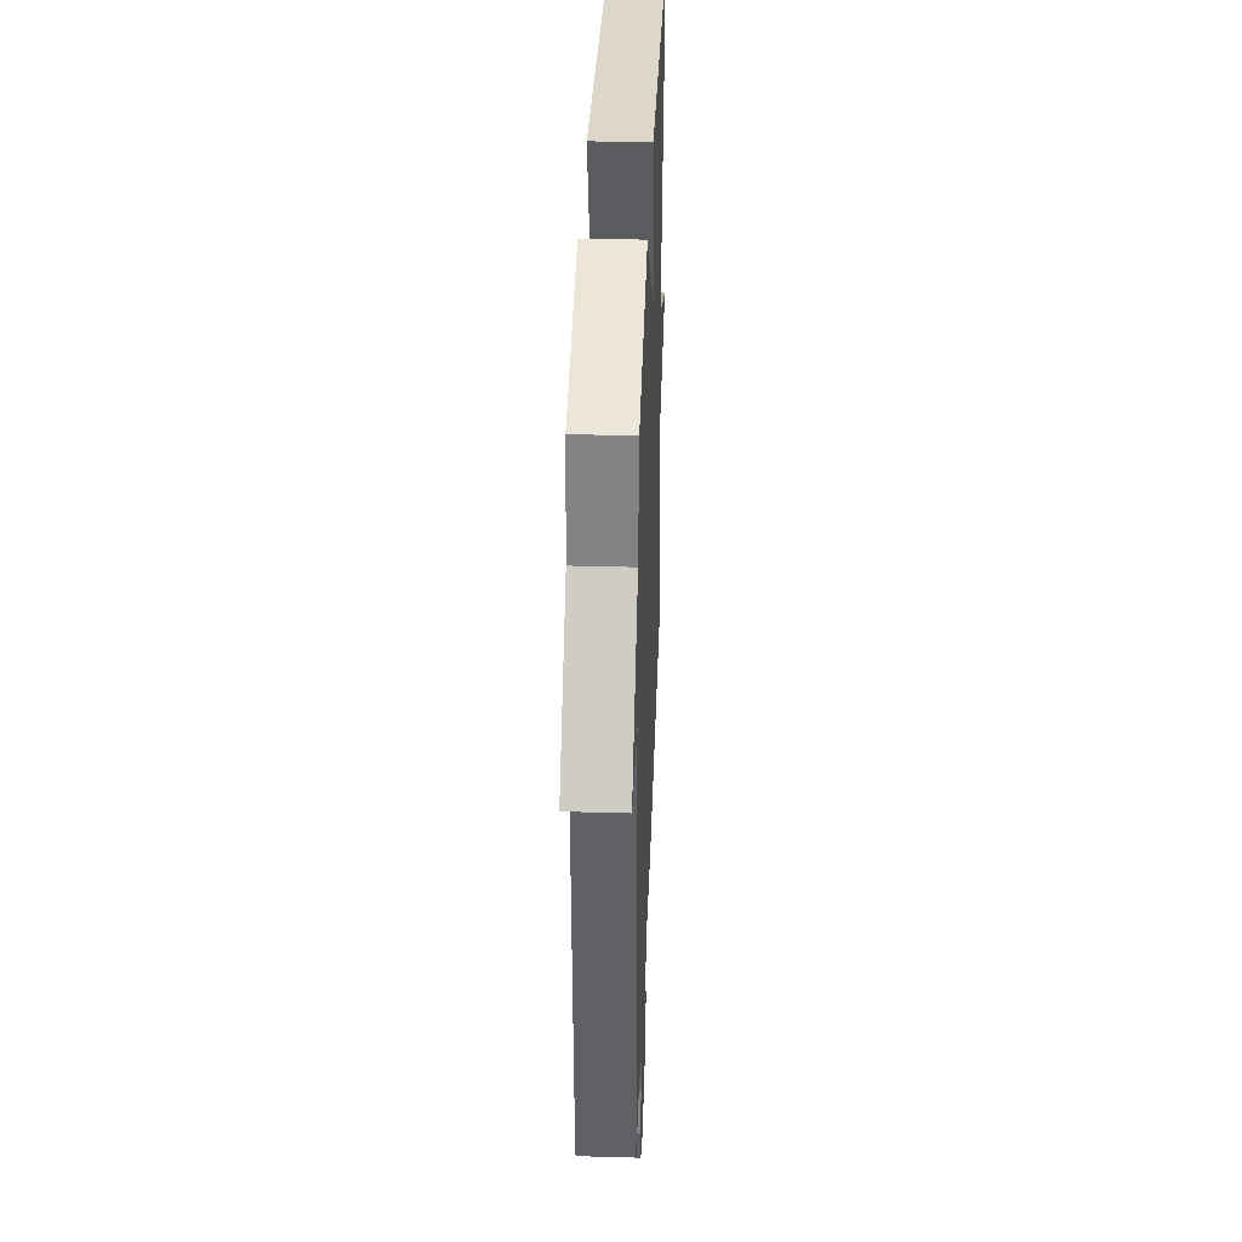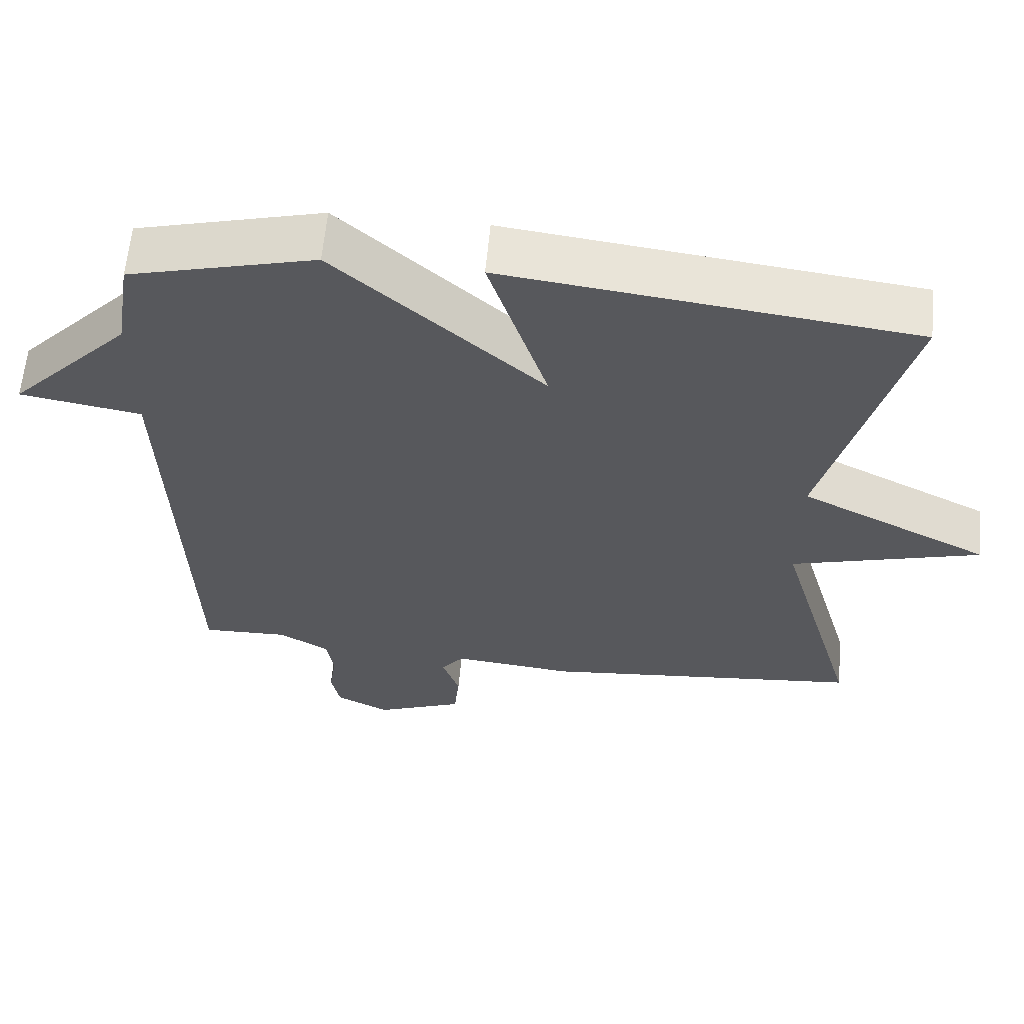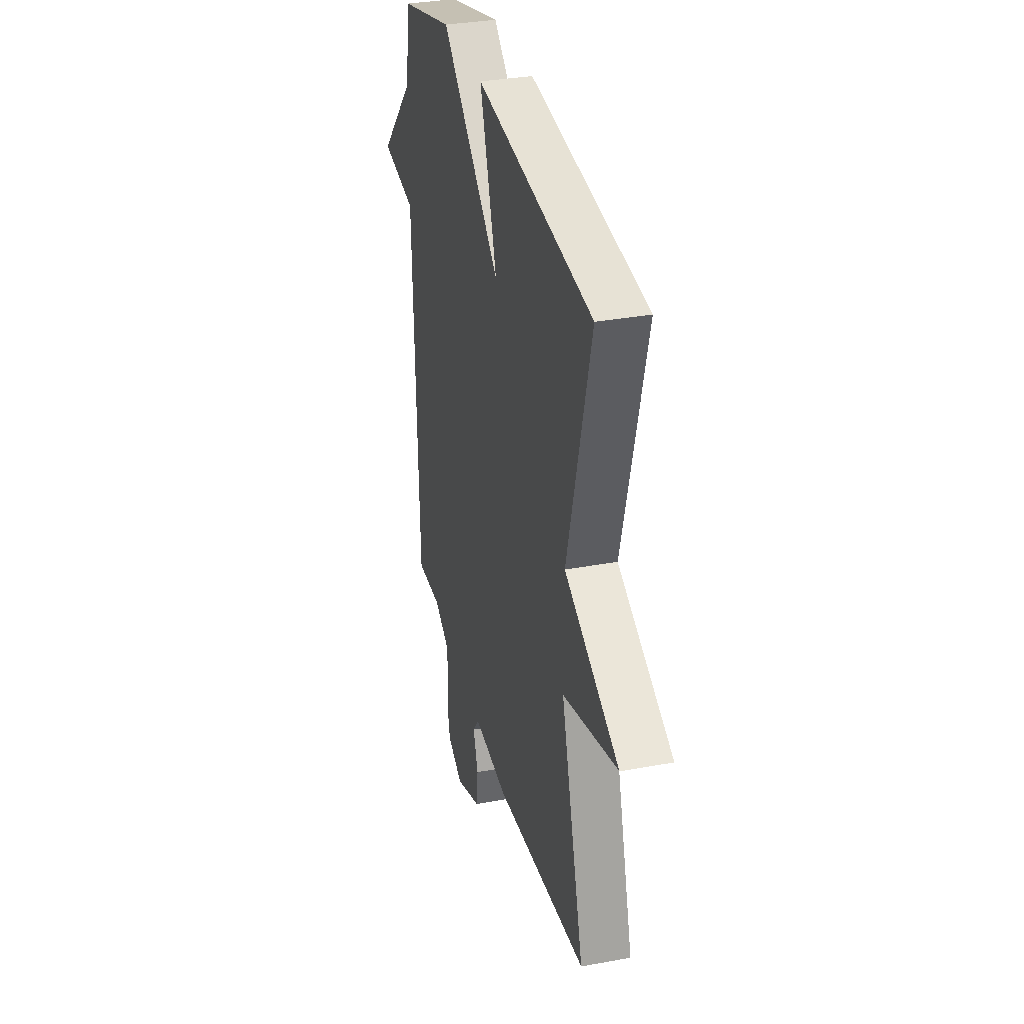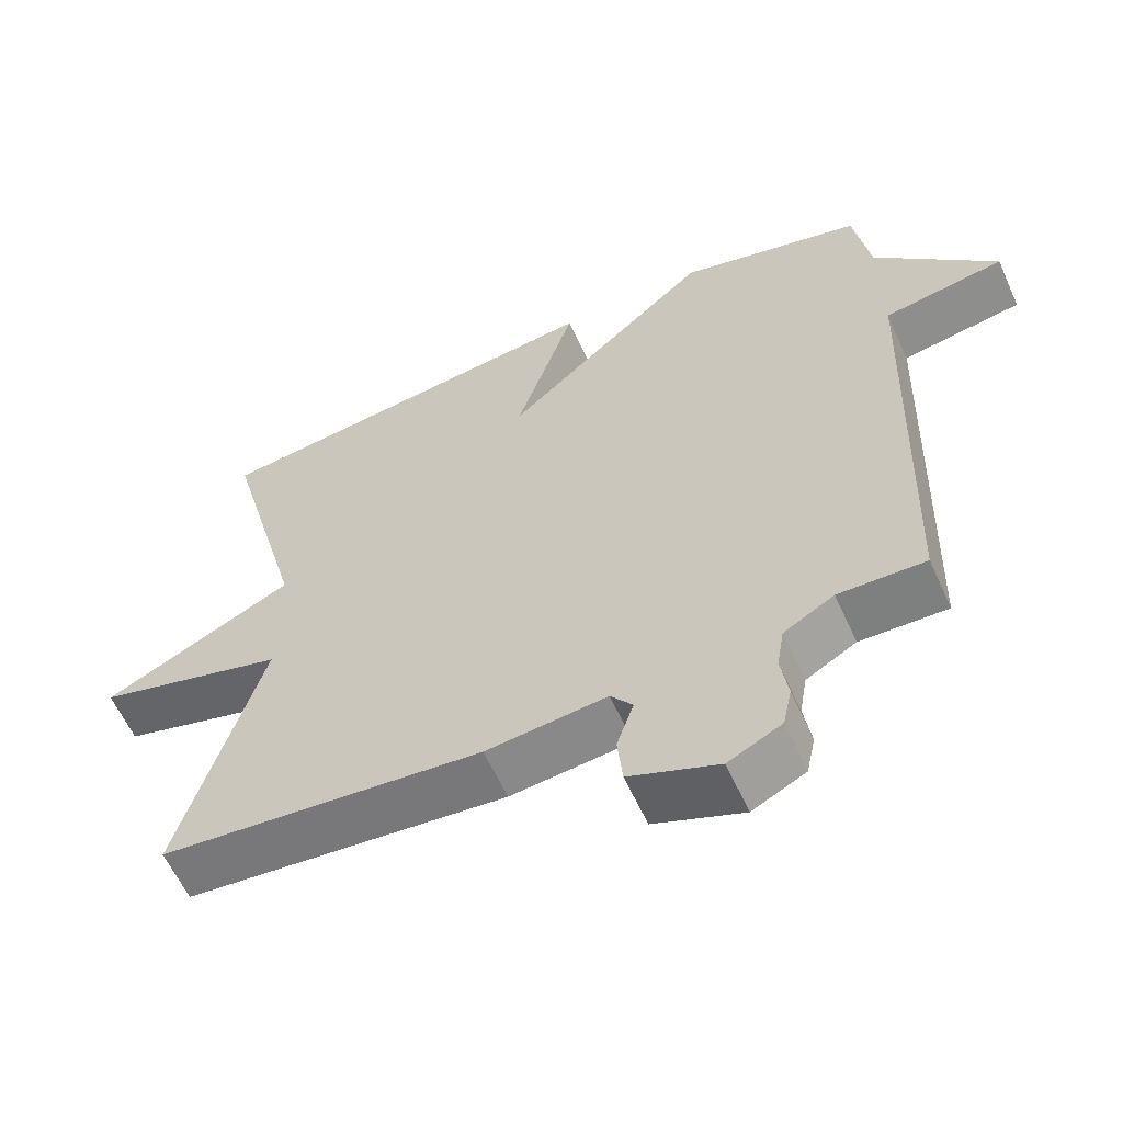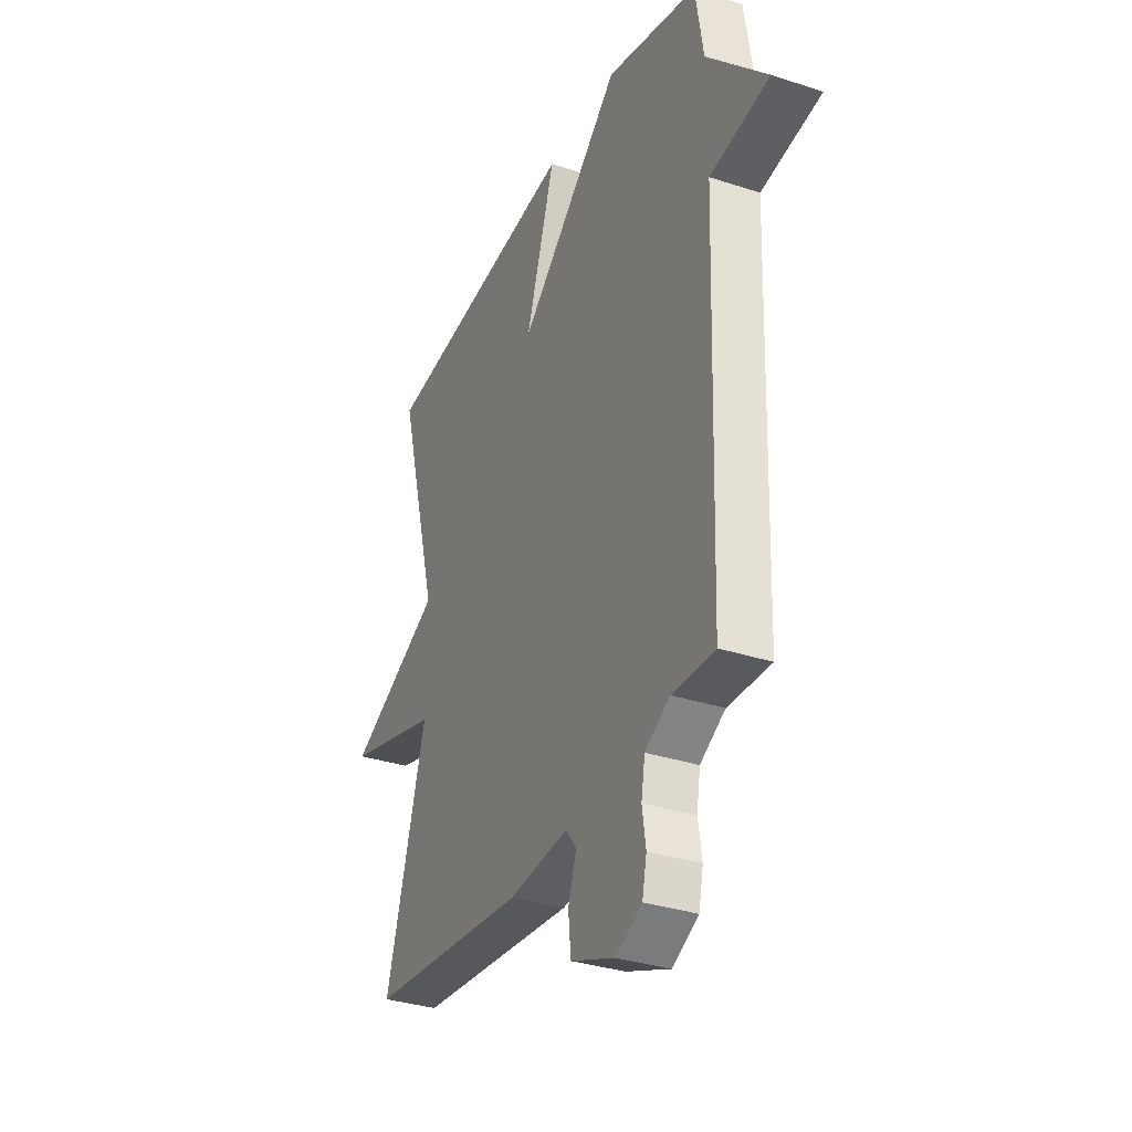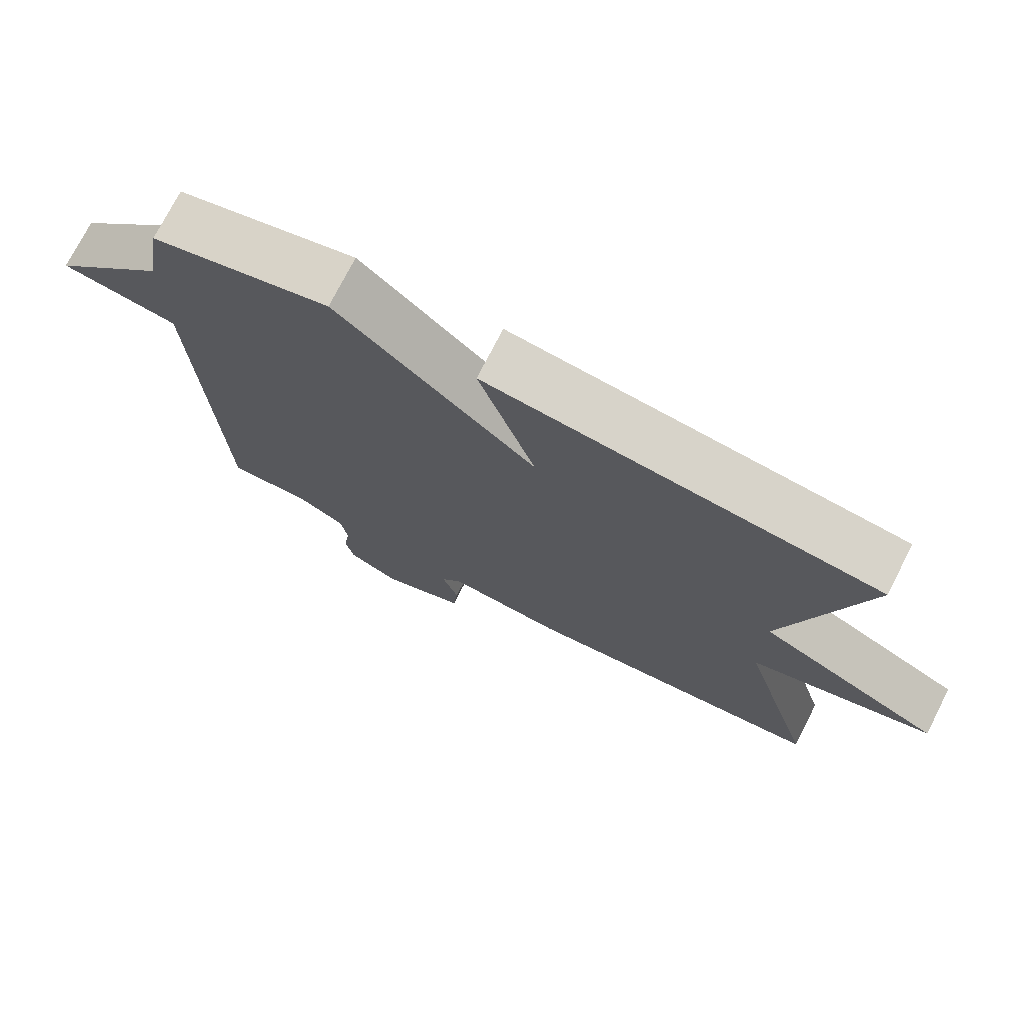
<metadata>
{"format":"obj","ext":"obj","renderer":"f3d","projection":"perspective","resolution":1024,"background":"white","views":[{"elev":37.7,"azim":-87.9,"up":"+Z"},{"elev":61.2,"azim":5.3,"up":"+Z"},{"elev":33.1,"azim":75.7,"up":"+Z"},{"elev":-60.6,"azim":-155.6,"up":"+Z"},{"elev":-33.4,"azim":-114.2,"up":"+Z"},{"elev":74.5,"azim":27.0,"up":"+Z"}]}
</metadata>
<code>
v 0.5 0.07 -0.5
v 0.066 0.07 -0.544
v -0.097 0.07 -0.528
v -0.127 0.07 -0.567
v -0.104 0.07 -0.635
v -0.111 0.07 -0.706
v -0.231 0.07 -0.754
v -0.303 0.07 -0.718
v -0.315 0.07 -0.661
v -0.305 0.07 -0.595
v -0.315 0.07 -0.535
v -0.383 0.07 -0.496
v -0.5 0.07 -0.5
v -0.522 0.07 0.161
v -0.686 0.07 0.188
v -0.522 0.07 0.361
v -0.5 0.07 0.5
v -0.249 0.07 0.566
v 0.031 0.07 0.316
v -0.049 0.07 0.566
v 0.5 0.07 0.5
v 0.39 0.07 0.083
v 0.647 0.07 -0.044
v 0.39 0.07 -0.117
v 0.5 0 -0.5
v 0.066 0 -0.544
v -0.097 0 -0.528
v -0.127 0 -0.567
v -0.104 0 -0.635
v -0.111 0 -0.706
v -0.231 0 -0.754
v -0.303 0 -0.718
v -0.315 0 -0.661
v -0.305 0 -0.595
v -0.315 0 -0.535
v -0.383 0 -0.496
v -0.5 0 -0.5
v -0.522 0 0.161
v -0.686 0 0.188
v -0.522 0 0.361
v -0.5 0 0.5
v -0.249 0 0.566
v 0.031 0 0.316
v -0.049 0 0.566
v 0.5 0 0.5
v 0.39 0 0.083
v 0.647 0 -0.044
v 0.39 0 -0.117
f 22 23 24
f 19 20 21 22
f 19 22 24
f 1 2 3
f 24 1 3
f 19 24 3
f 18 19 3
f 17 18 3
f 16 17 3
f 14 15 16
f 12 13 14 16
f 16 3 4
f 12 16 4
f 11 12 4
f 8 9 10
f 7 8 10
f 6 7 10
f 5 6 10
f 4 5 10
f 4 10 11
f 48 47 46
f 46 45 44 43
f 48 46 43
f 27 26 25
f 27 25 48
f 27 48 43
f 27 43 42
f 27 42 41
f 27 41 40
f 40 39 38
f 40 38 37 36
f 28 27 40
f 28 40 36
f 28 36 35
f 34 33 32
f 34 32 31
f 34 31 30
f 34 30 29
f 34 29 28
f 35 34 28
f 1 25 26 2
f 2 26 27 3
f 3 27 28 4
f 4 28 29 5
f 5 29 30 6
f 6 30 31 7
f 7 31 32 8
f 8 32 33 9
f 9 33 34 10
f 10 34 35 11
f 11 35 36 12
f 12 36 37 13
f 13 37 38 14
f 14 38 39 15
f 15 39 40 16
f 16 40 41 17
f 17 41 42 18
f 18 42 43 19
f 19 43 44 20
f 20 44 45 21
f 21 45 46 22
f 22 46 47 23
f 23 47 48 24
f 24 48 25 1

</code>
